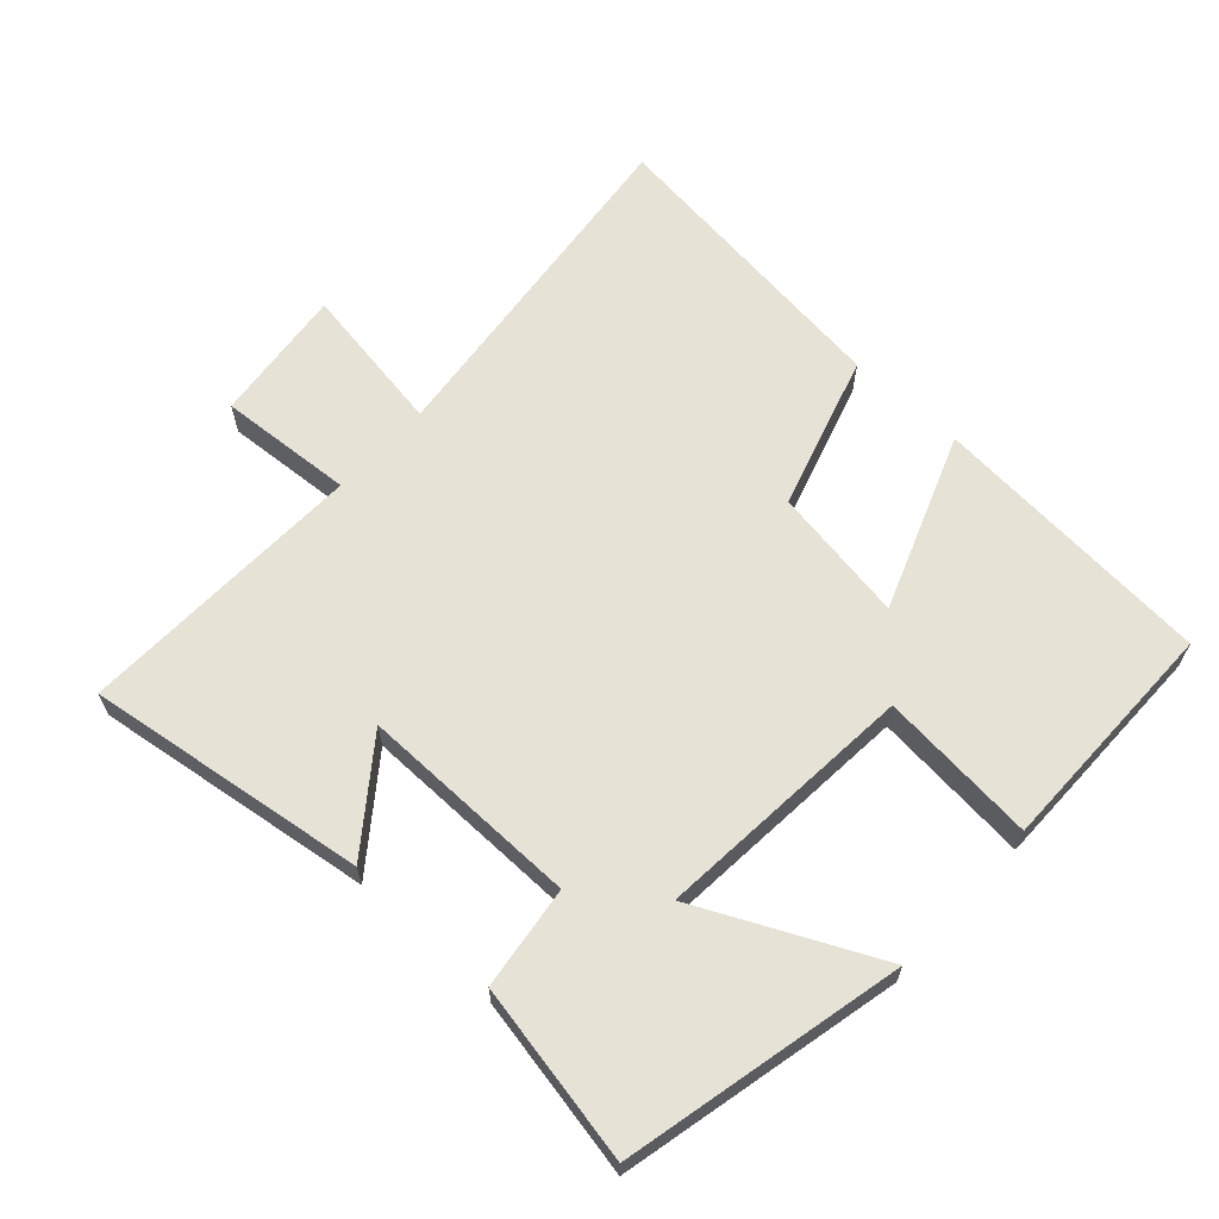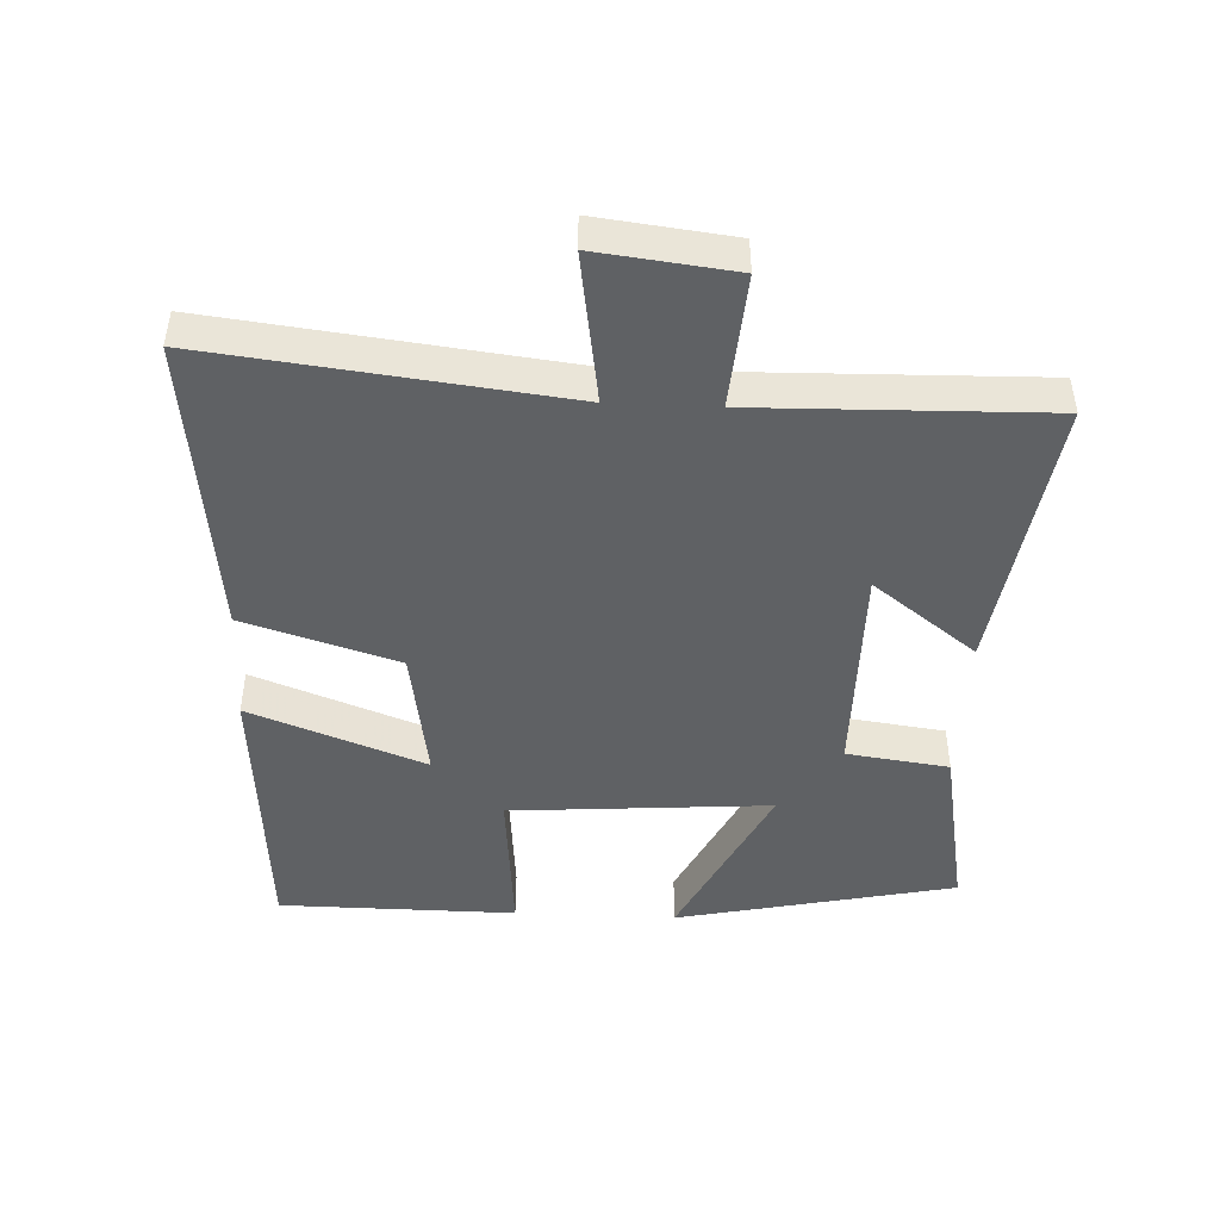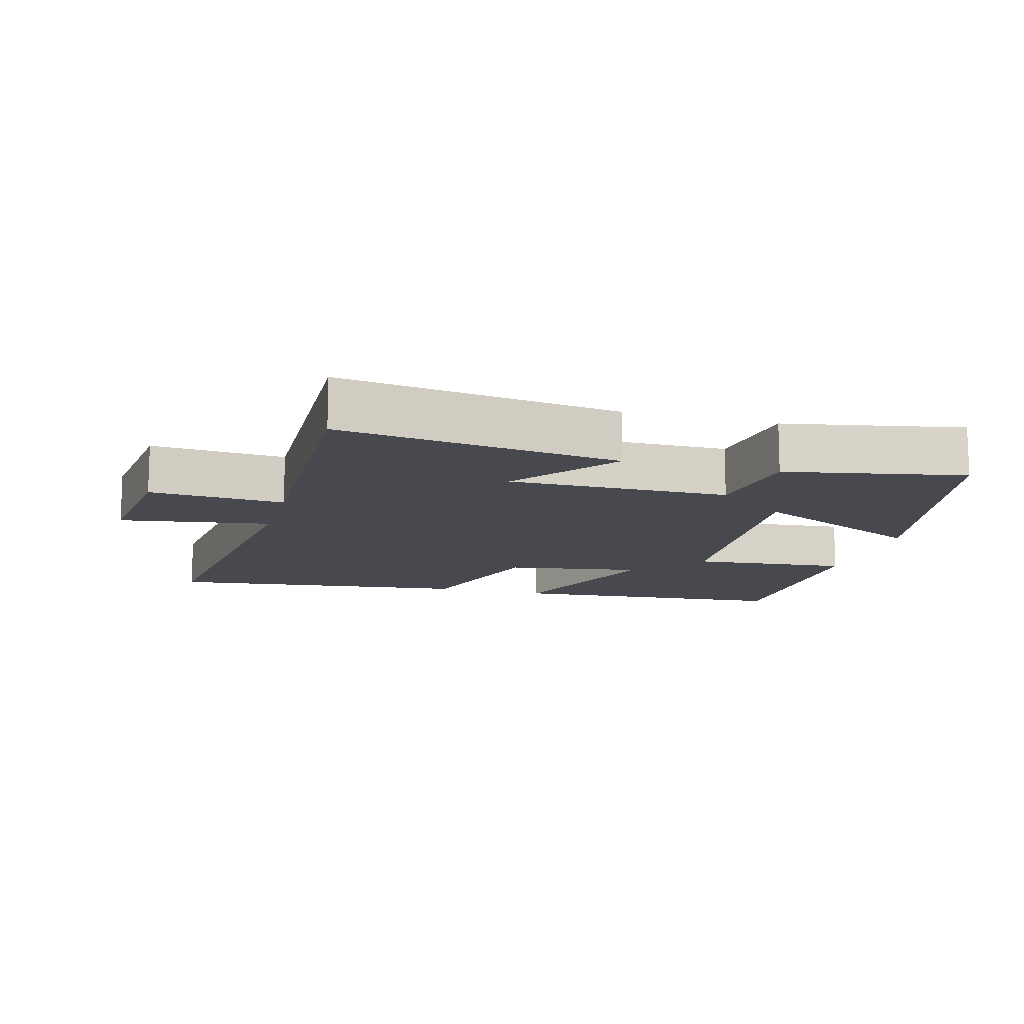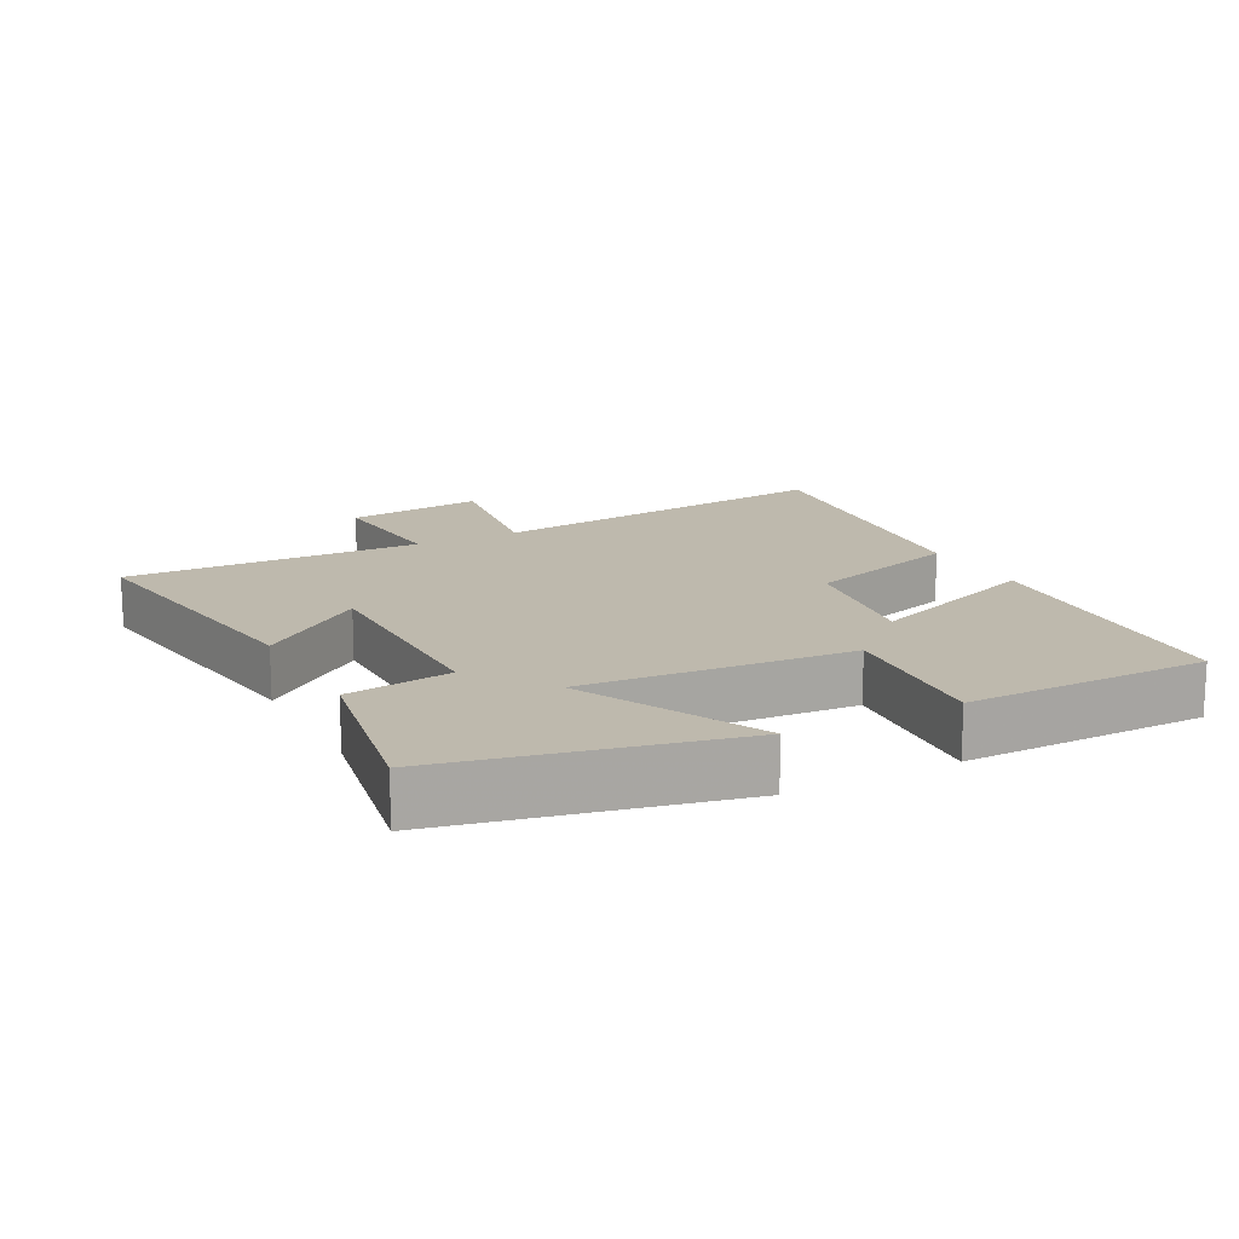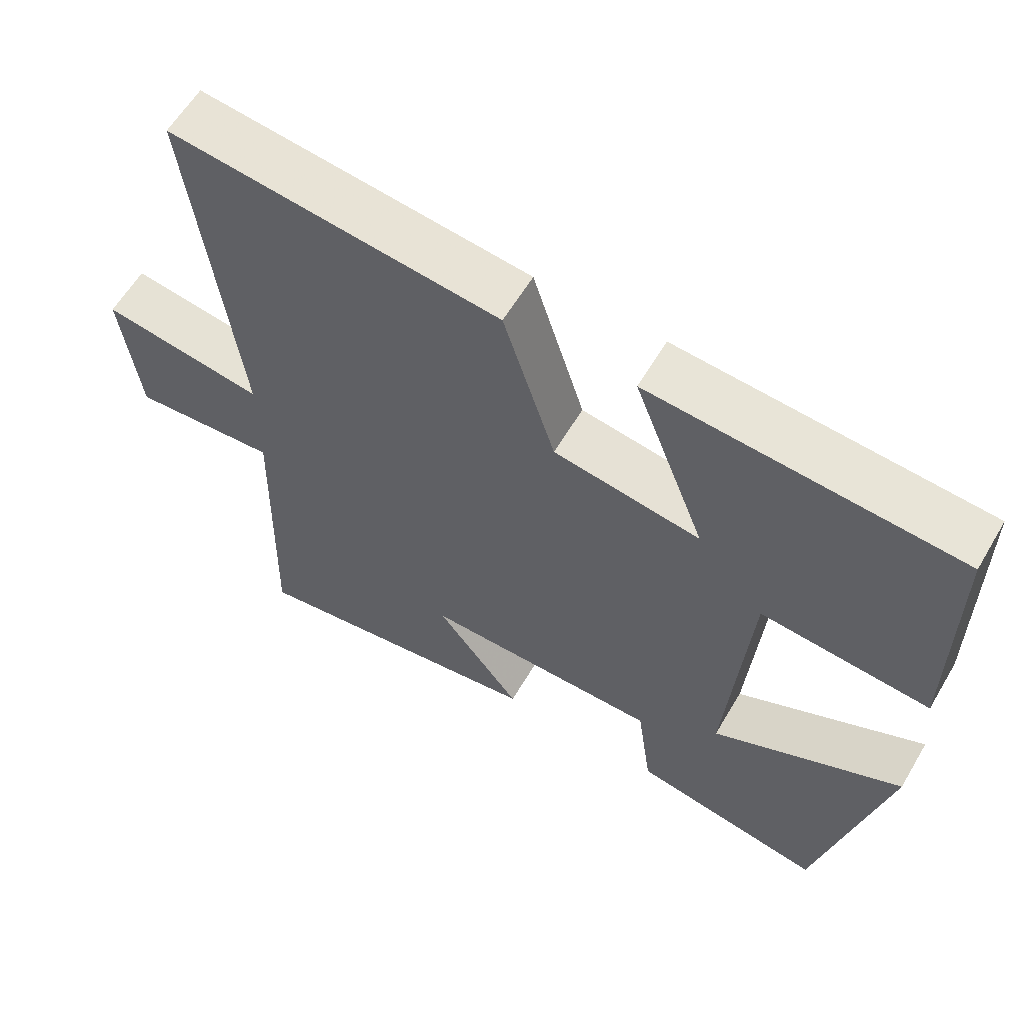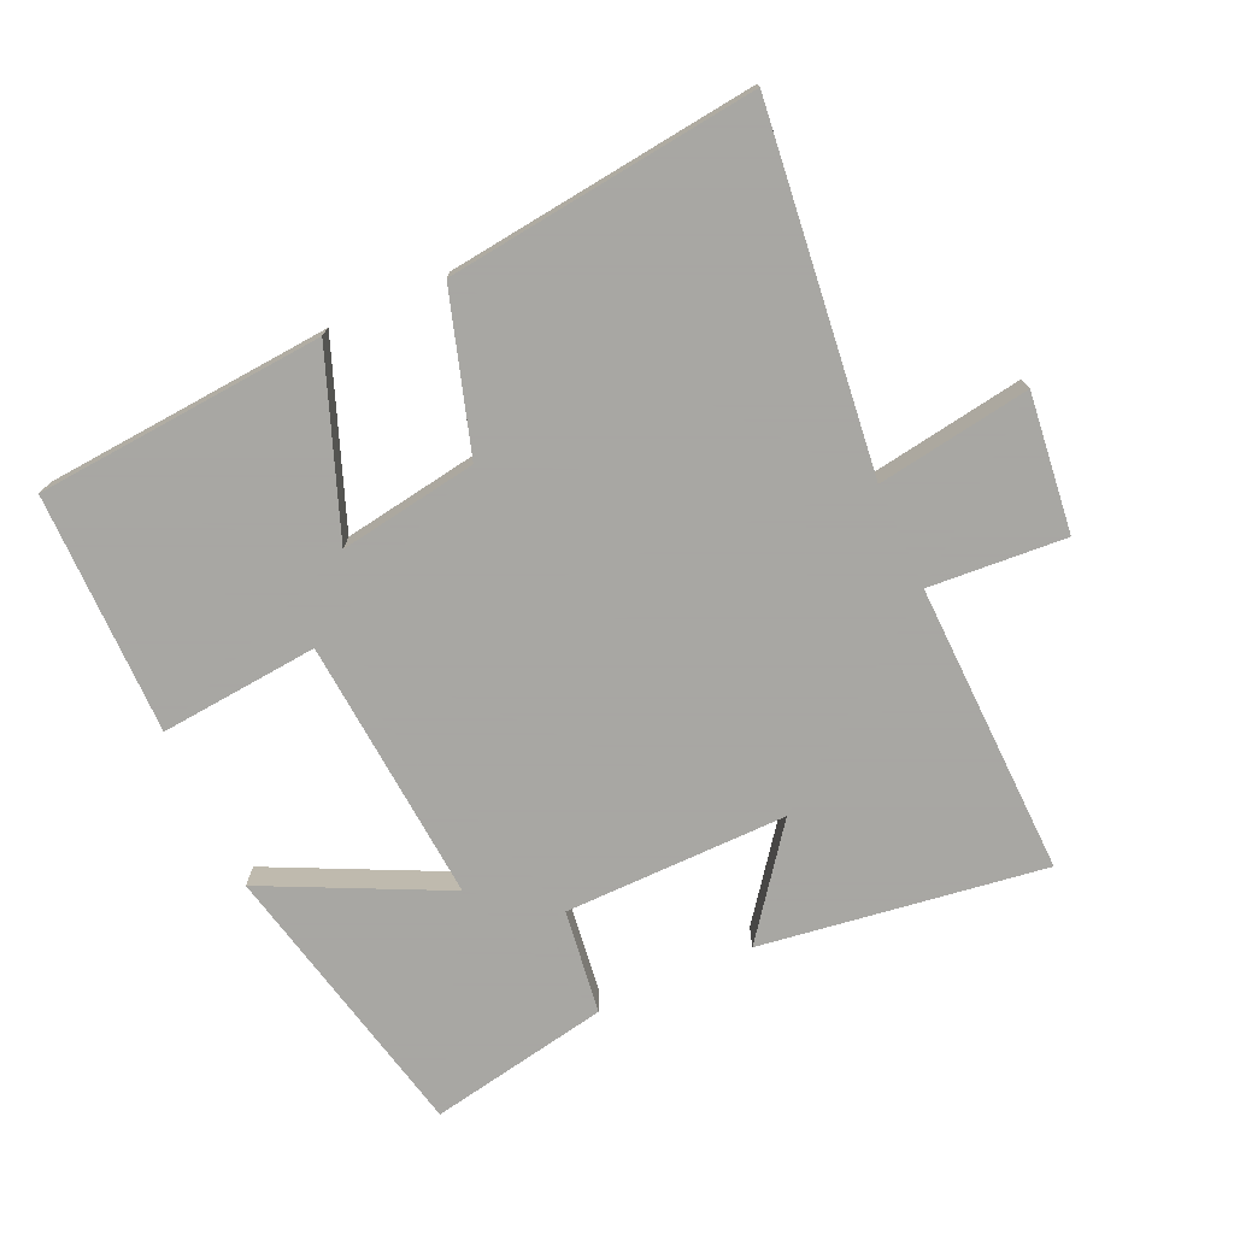
<metadata>
{"format":"obj","ext":"obj","renderer":"f3d","projection":"perspective","resolution":1024,"background":"white","views":[{"elev":64.0,"azim":-137.3,"up":"+Y"},{"elev":-45.8,"azim":87.3,"up":"+Y"},{"elev":-12.7,"azim":164.8,"up":"+Y"},{"elev":15.2,"azim":-117.9,"up":"+Y"},{"elev":60.4,"azim":-149.5,"up":"+Z"},{"elev":-74.4,"azim":24.5,"up":"+Y"}]}
</metadata>
<code>
v -0.408 0.07 -0.55
v -0.5 0.07 -0.131
v -0.235 0.07 -0.26
v -0.265 0.07 0.132
v -0.5 0.07 0.111
v -0.498 0.07 0.468
v -0.071 0.07 0.5
v -0.171 0.07 0.237
v 0.033 0.07 0.269
v 0.105 0.07 0.5
v 0.562 0.07 0.553
v 0.5 0.07 0.027
v 0.726 0.07 0.062
v 0.702 0.07 -0.142
v 0.5 0.07 -0.127
v 0.511 0.07 -0.561
v 0.091 0.07 -0.5
v 0.21 0.07 -0.344
v -0.12 0.07 -0.346
v -0.141 0.07 -0.5
v -0.408 0 -0.55
v -0.5 0 -0.131
v -0.235 0 -0.26
v -0.265 0 0.132
v -0.5 0 0.111
v -0.498 0 0.468
v -0.071 0 0.5
v -0.171 0 0.237
v 0.033 0 0.269
v 0.105 0 0.5
v 0.562 0 0.553
v 0.5 0 0.027
v 0.726 0 0.062
v 0.702 0 -0.142
v 0.5 0 -0.127
v 0.511 0 -0.561
v 0.091 0 -0.5
v 0.21 0 -0.344
v -0.12 0 -0.346
v -0.141 0 -0.5
f 1 2 3
f 20 1 3
f 19 20 3
f 18 19 3 4
f 15 16 17 18
f 15 18 4
f 12 13 14 15
f 12 15 4
f 9 10 11 12
f 8 9 12 4
f 6 7 8
f 5 6 8
f 4 5 8
f 23 22 21
f 23 21 40
f 23 40 39
f 24 23 39 38
f 38 37 36 35
f 24 38 35
f 35 34 33 32
f 24 35 32
f 32 31 30 29
f 24 32 29 28
f 28 27 26
f 28 26 25
f 28 25 24
f 1 21 22 2
f 2 22 23 3
f 3 23 24 4
f 4 24 25 5
f 5 25 26 6
f 6 26 27 7
f 7 27 28 8
f 8 28 29 9
f 9 29 30 10
f 10 30 31 11
f 11 31 32 12
f 12 32 33 13
f 13 33 34 14
f 14 34 35 15
f 15 35 36 16
f 16 36 37 17
f 17 37 38 18
f 18 38 39 19
f 19 39 40 20
f 20 40 21 1

</code>
